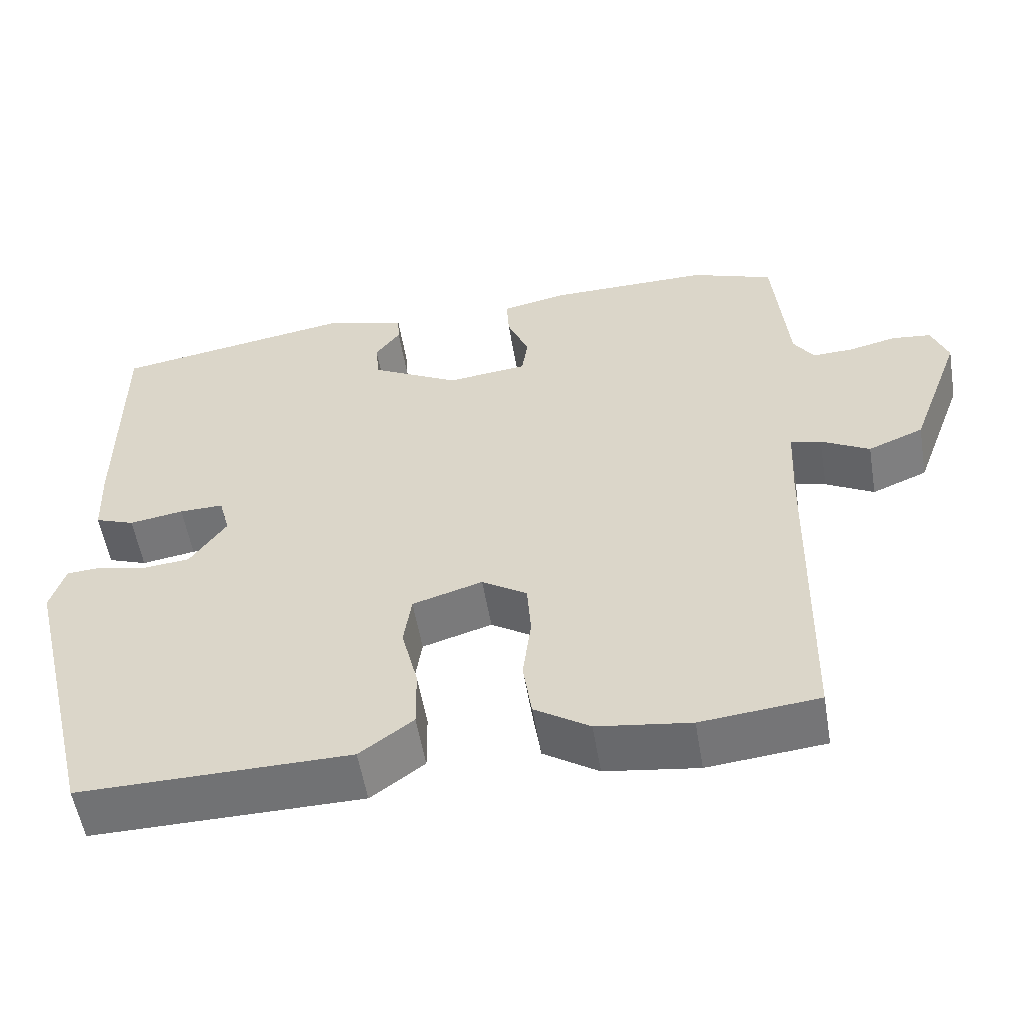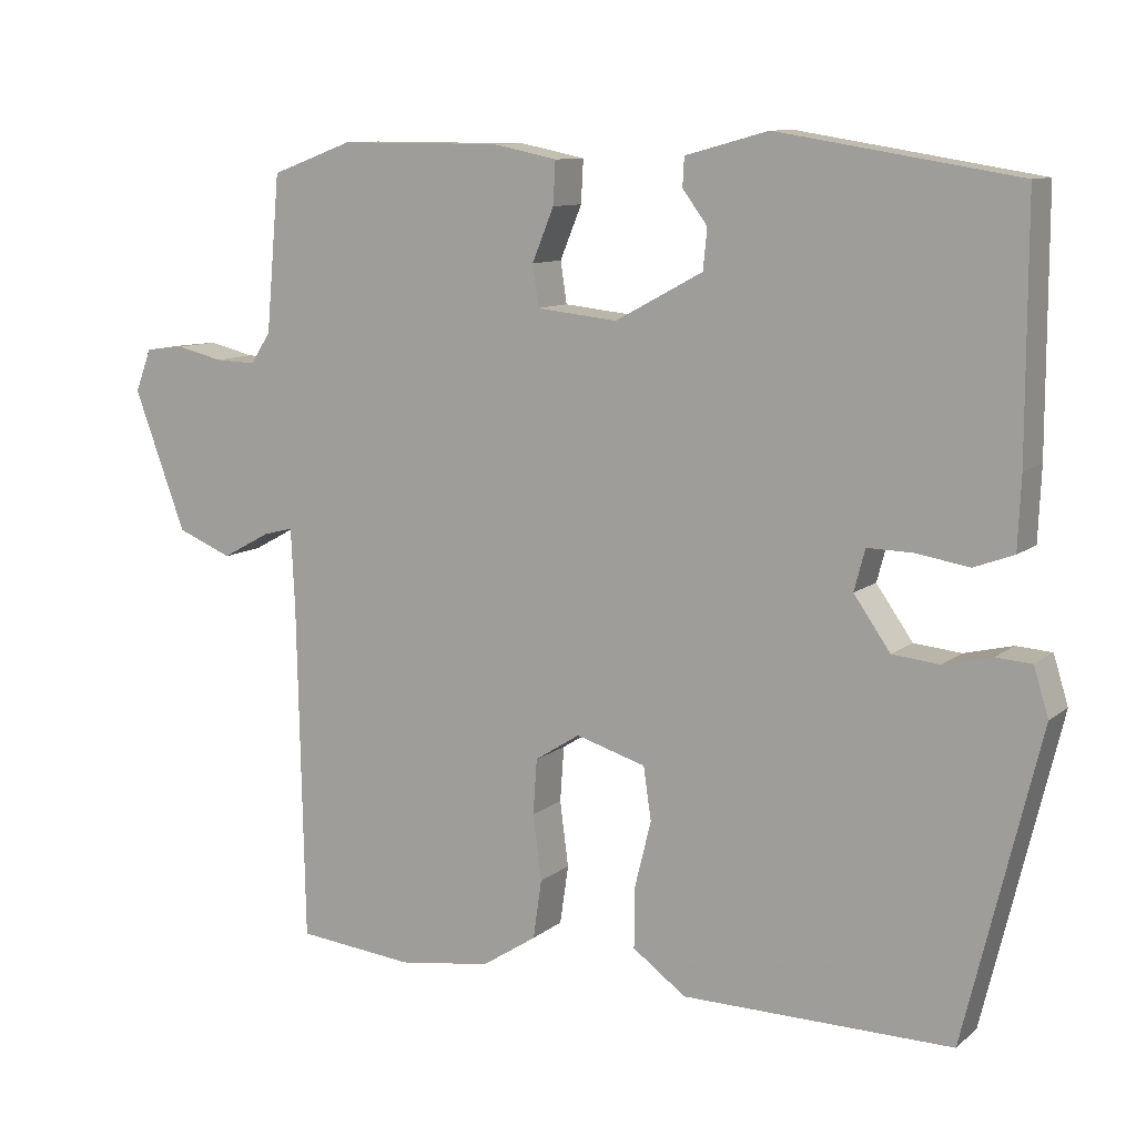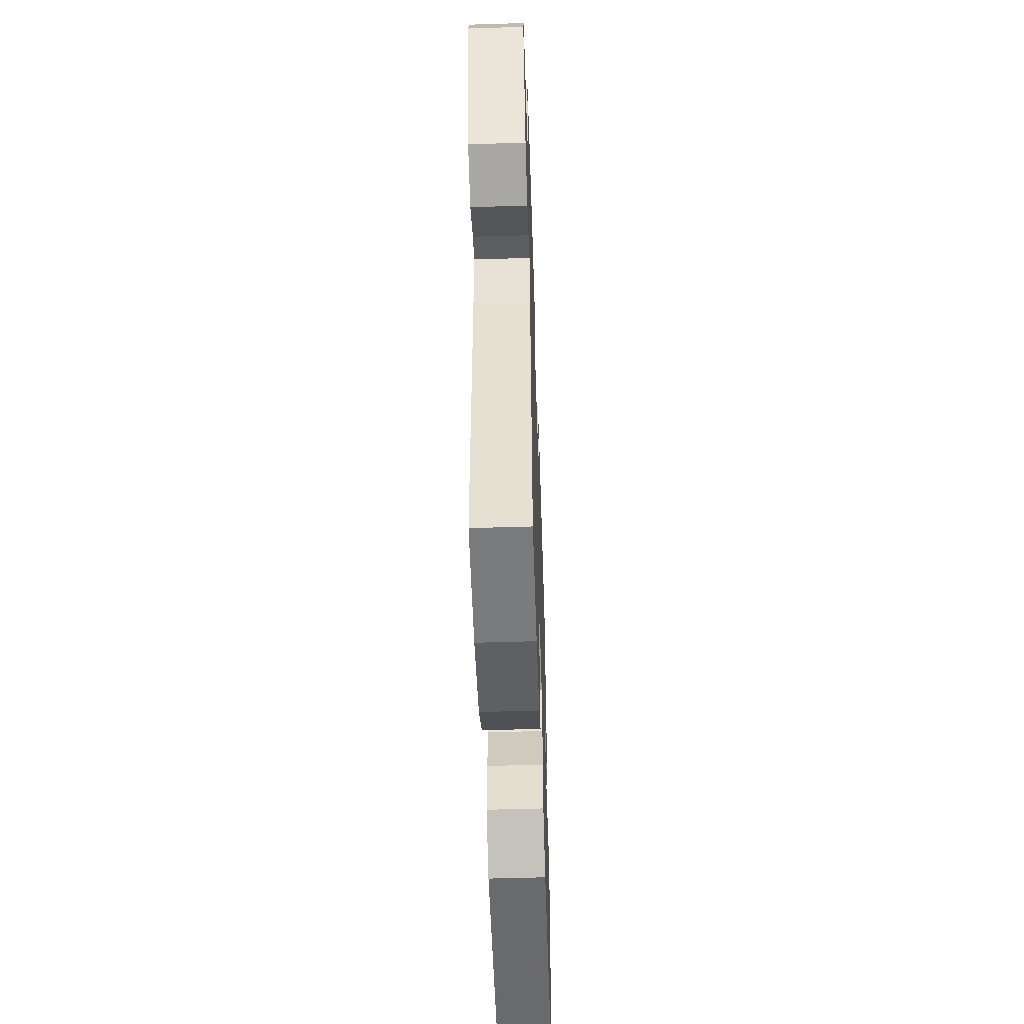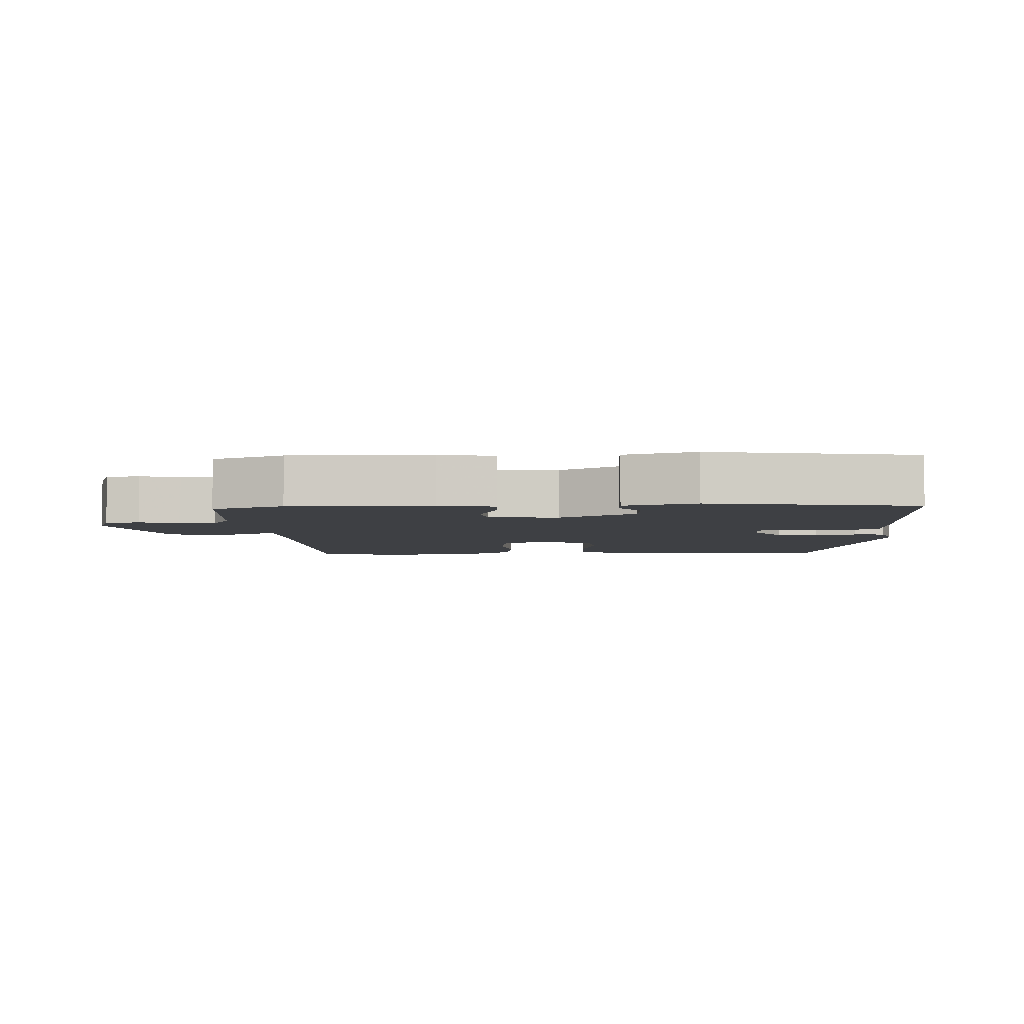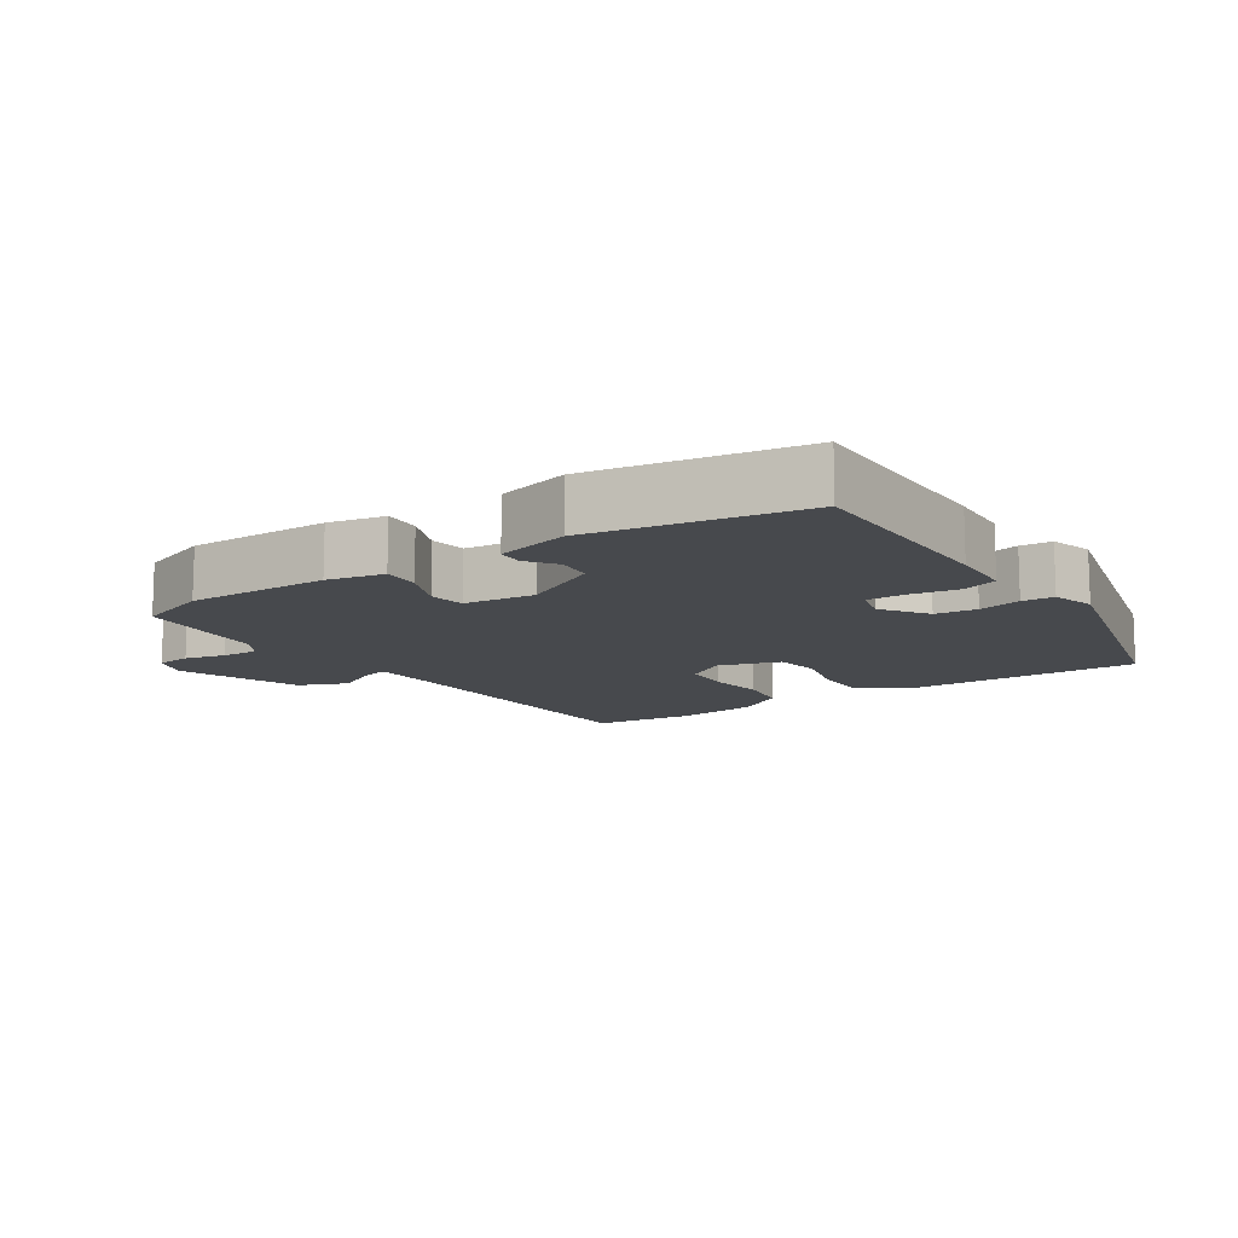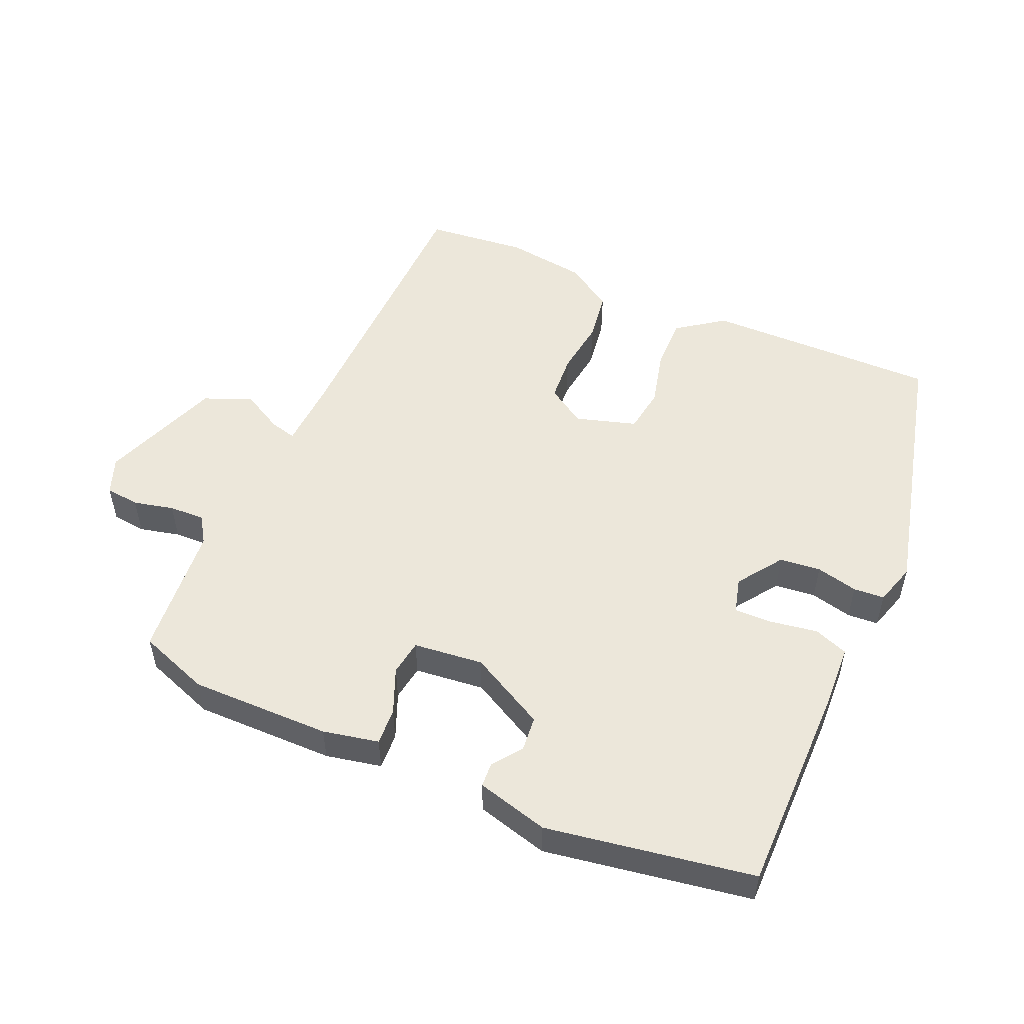
<metadata>
{"format":"obj","ext":"obj","renderer":"f3d","projection":"perspective","resolution":1024,"background":"white","views":[{"elev":-55.3,"azim":-170.4,"up":"+Z"},{"elev":10.2,"azim":28.5,"up":"+Z"},{"elev":-52.7,"azim":-88.1,"up":"+Z"},{"elev":-4.9,"azim":2.6,"up":"+Y"},{"elev":-12.1,"azim":33.4,"up":"+Y"},{"elev":52.0,"azim":23.5,"up":"+Y"}]}
</metadata>
<code>
v 0.398 0.07 -0.496
v 0.05 0.07 -0.493
v -0.019 0.07 -0.443
v -0.018 0.07 -0.364
v 0.003 0.07 -0.279
v -0.007 0.07 -0.211
v -0.097 0.07 -0.184
v -0.155 0.07 -0.221
v -0.16 0.07 -0.292
v -0.149 0.07 -0.376
v -0.16 0.07 -0.452
v -0.231 0.07 -0.498
v -0.351 0.07 -0.515
v -0.502 0.07 -0.5
v -0.511 0.07 -0.062
v -0.516 0.07 0.039
v -0.555 0.07 0.029
v -0.617 0.07 -0.005
v -0.688 0.07 0.024
v -0.755 0.07 0.204
v -0.734 0.07 0.259
v -0.683 0.07 0.265
v -0.623 0.07 0.251
v -0.57 0.07 0.249
v -0.544 0.07 0.289
v -0.526 0.07 0.49
v -0.42 0.07 0.529
v -0.211 0.07 0.528
v -0.128 0.07 0.511
v -0.131 0.07 0.456
v -0.159 0.07 0.388
v -0.151 0.07 0.335
v -0.047 0.07 0.324
v 0.066 0.07 0.385
v 0.071 0.07 0.437
v 0.039 0.07 0.48
v 0.041 0.07 0.517
v 0.148 0.07 0.546
v 0.456 0.07 0.496
v 0.456 0.07 0.179
v 0.452 0.07 0.086
v 0.401 0.07 0.067
v 0.331 0.07 0.078
v 0.274 0.07 0.079
v 0.26 0.07 0.026
v 0.307 0.07 -0.041
v 0.368 0.07 -0.047
v 0.43 0.07 -0.032
v 0.476 0.07 -0.035
v 0.495 0.07 -0.097
v 0.398 0 -0.496
v 0.05 0 -0.493
v -0.019 0 -0.443
v -0.018 0 -0.364
v 0.003 0 -0.279
v -0.007 0 -0.211
v -0.097 0 -0.184
v -0.155 0 -0.221
v -0.16 0 -0.292
v -0.149 0 -0.376
v -0.16 0 -0.452
v -0.231 0 -0.498
v -0.351 0 -0.515
v -0.502 0 -0.5
v -0.511 0 -0.062
v -0.516 0 0.039
v -0.555 0 0.029
v -0.617 0 -0.005
v -0.688 0 0.024
v -0.755 0 0.204
v -0.734 0 0.259
v -0.683 0 0.265
v -0.623 0 0.251
v -0.57 0 0.249
v -0.544 0 0.289
v -0.526 0 0.49
v -0.42 0 0.529
v -0.211 0 0.528
v -0.128 0 0.511
v -0.131 0 0.456
v -0.159 0 0.388
v -0.151 0 0.335
v -0.047 0 0.324
v 0.066 0 0.385
v 0.071 0 0.437
v 0.039 0 0.48
v 0.041 0 0.517
v 0.148 0 0.546
v 0.456 0 0.496
v 0.456 0 0.179
v 0.452 0 0.086
v 0.401 0 0.067
v 0.331 0 0.078
v 0.274 0 0.079
v 0.26 0 0.026
v 0.307 0 -0.041
v 0.368 0 -0.047
v 0.43 0 -0.032
v 0.476 0 -0.035
v 0.495 0 -0.097
f 3 4 5
f 2 3 5
f 1 2 5
f 50 1 5
f 49 50 5
f 48 49 5
f 47 48 5
f 46 47 5 6
f 45 46 6 7
f 44 45 7
f 41 42 43
f 40 41 43
f 39 40 43
f 38 39 43
f 37 38 43
f 37 43 44
f 35 36 37
f 35 37 44
f 34 35 44
f 44 7 8
f 34 44 8
f 33 34 8
f 29 30 31
f 28 29 31
f 27 28 31
f 26 27 31
f 25 26 31
f 24 25 31 32
f 21 22 23
f 20 21 23
f 19 20 23
f 18 19 23
f 17 18 23
f 16 17 23 24
f 13 14 15
f 12 13 15
f 11 12 15
f 10 11 15
f 9 10 15
f 8 9 15 16
f 24 32 33
f 16 24 33
f 8 16 33
f 55 54 53
f 55 53 52
f 55 52 51
f 55 51 100
f 55 100 99
f 55 99 98
f 55 98 97
f 56 55 97 96
f 57 56 96 95
f 57 95 94
f 93 92 91
f 93 91 90
f 93 90 89
f 93 89 88
f 93 88 87
f 94 93 87
f 87 86 85
f 94 87 85
f 94 85 84
f 58 57 94
f 58 94 84
f 58 84 83
f 81 80 79
f 81 79 78
f 81 78 77
f 81 77 76
f 81 76 75
f 82 81 75 74
f 73 72 71
f 73 71 70
f 73 70 69
f 73 69 68
f 73 68 67
f 74 73 67 66
f 65 64 63
f 65 63 62
f 65 62 61
f 65 61 60
f 65 60 59
f 66 65 59 58
f 83 82 74
f 83 74 66
f 83 66 58
f 1 51 52 2
f 2 52 53 3
f 3 53 54 4
f 4 54 55 5
f 5 55 56 6
f 6 56 57 7
f 7 57 58 8
f 8 58 59 9
f 9 59 60 10
f 10 60 61 11
f 11 61 62 12
f 12 62 63 13
f 13 63 64 14
f 14 64 65 15
f 15 65 66 16
f 16 66 67 17
f 17 67 68 18
f 18 68 69 19
f 19 69 70 20
f 20 70 71 21
f 21 71 72 22
f 22 72 73 23
f 23 73 74 24
f 24 74 75 25
f 25 75 76 26
f 26 76 77 27
f 27 77 78 28
f 28 78 79 29
f 29 79 80 30
f 30 80 81 31
f 31 81 82 32
f 32 82 83 33
f 33 83 84 34
f 34 84 85 35
f 35 85 86 36
f 36 86 87 37
f 37 87 88 38
f 38 88 89 39
f 39 89 90 40
f 40 90 91 41
f 41 91 92 42
f 42 92 93 43
f 43 93 94 44
f 44 94 95 45
f 45 95 96 46
f 46 96 97 47
f 47 97 98 48
f 48 98 99 49
f 49 99 100 50
f 50 100 51 1

</code>
